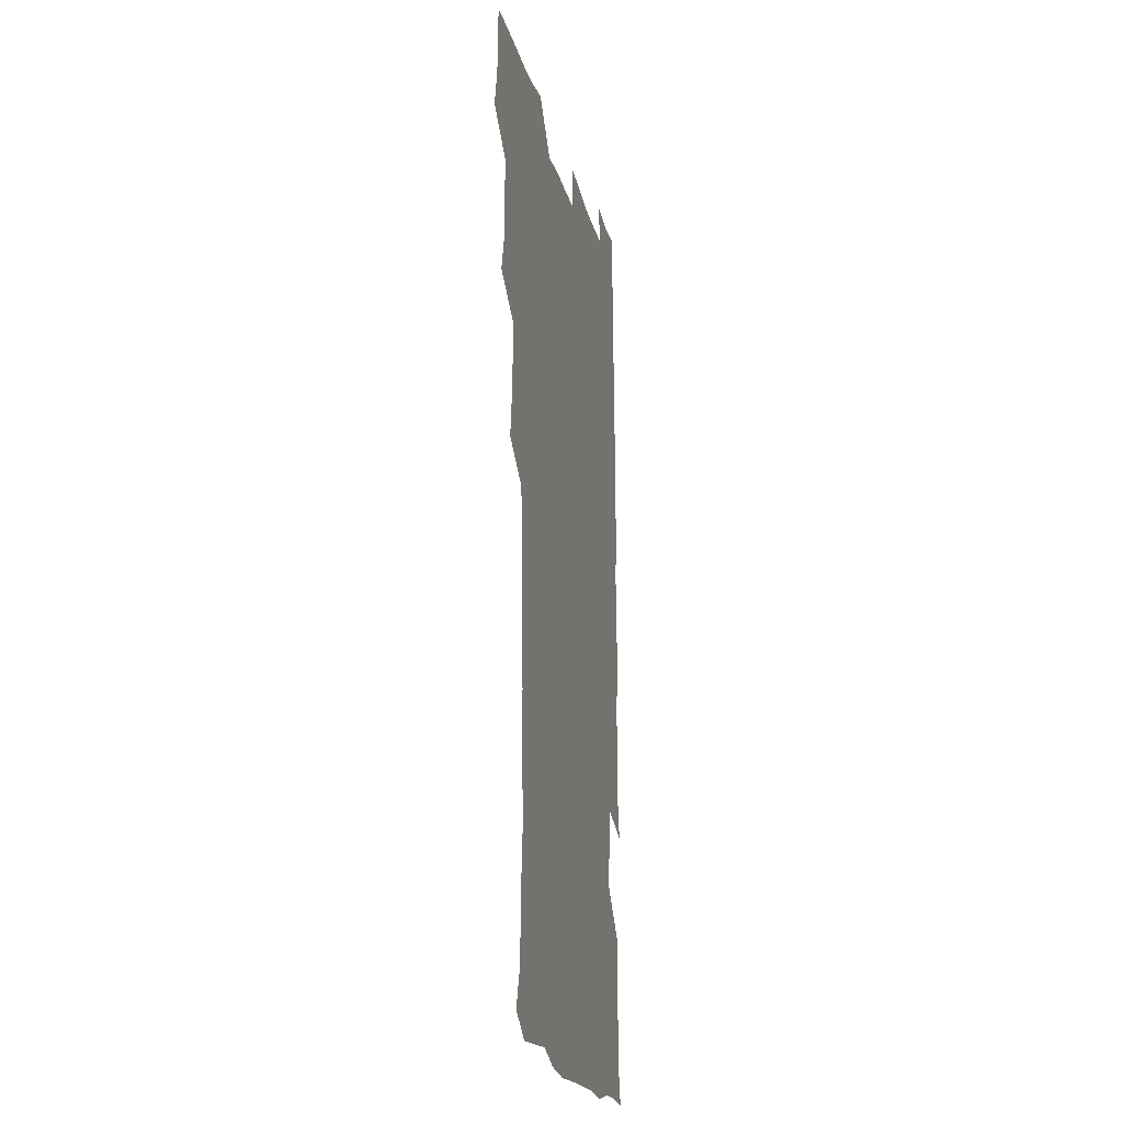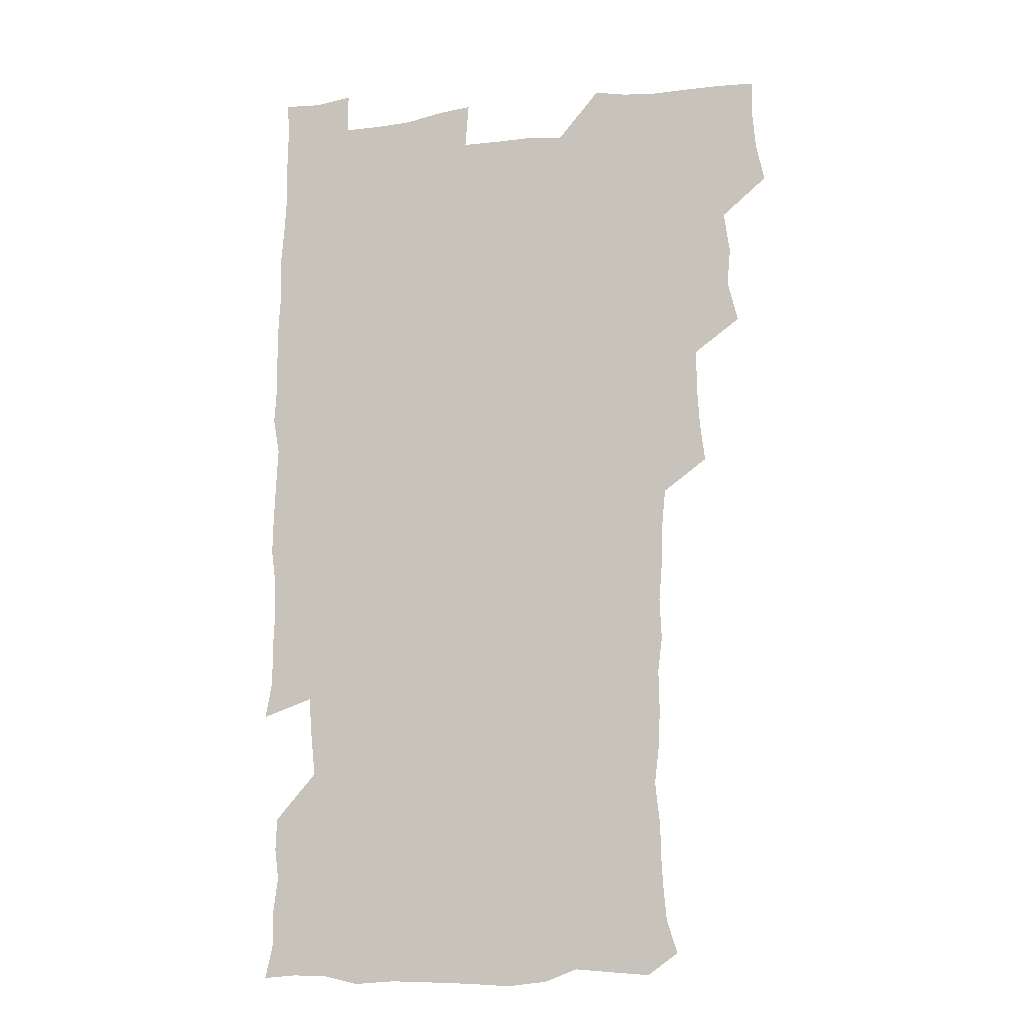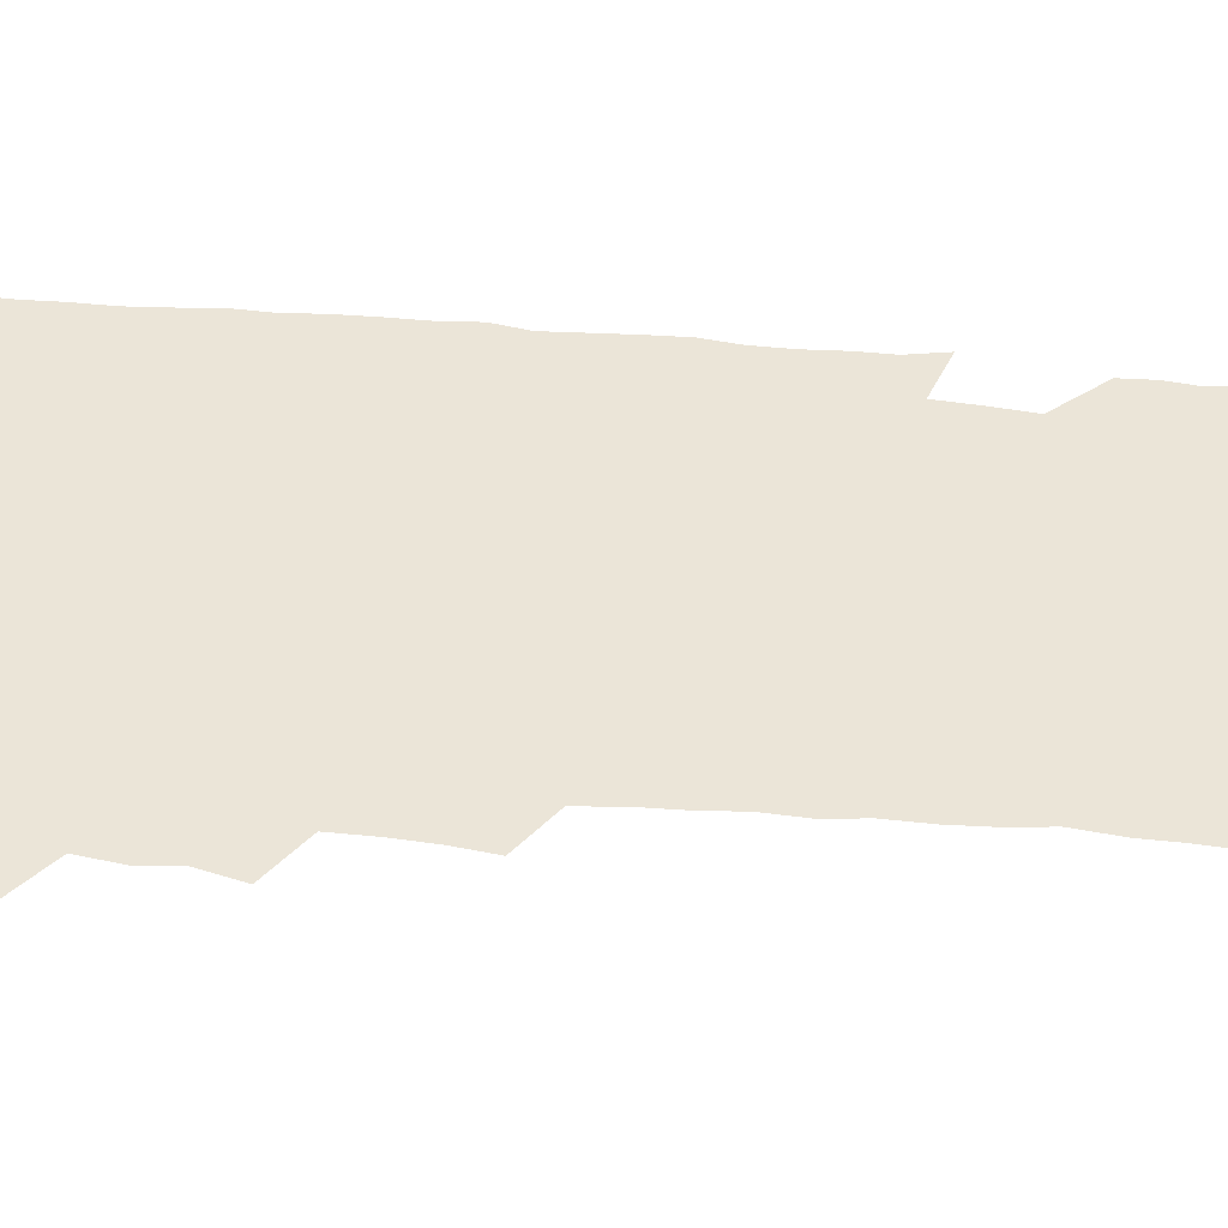
<metadata>
{"format":"obj","ext":"obj","renderer":"f3d","projection":"perspective","resolution":1024,"background":"white","views":[{"elev":-20.2,"azim":-77.4,"up":"+Y"},{"elev":-11.2,"azim":-163.0,"up":"+Y"},{"elev":45.6,"azim":-84.1,"up":"+Z"}]}
</metadata>
<code>
v 476.5 525 0
v 479.8 540.2 0
v 481.2 555.1 0
v 480.8 570.3 0
v 489.8 461.2 0
v 494 478.1 0
v 492.7 493.1 0
v 495 509.8 0
v 495.6 525.1 0
v 497.5 540 0
v 497 555 0
v 495.8 571 0
v 505.6 399.2 0
v 507.6 415 0
v 508.6 431 0
v 508.8 447.8 0
v 510 464.3 0
v 510.9 479.9 0
v 511.3 495.2 0
v 510.5 510 0
v 513.4 525.5 0
v 512.8 540 0
v 512 554.9 0
v 510.8 571.1 0
v 521.2 188.4 0
v 525.5 201.7 0
v 526.7 214.1 0
v 527.6 227.7 0
v 527.9 241.4 0
v 529.8 259.2 0
v 528.1 274.2 0
v 527.4 290 0
v 527.8 307 0
v 526 321.5 0
v 526.8 338 0
v 525.6 353.2 0
v 525.2 370 0
v 523.7 386.1 0
v 525.3 403.3 0
v 526.6 419.7 0
v 526.4 434.9 0
v 527.3 450.8 0
v 526.7 465.6 0
v 528 481.2 0
v 528.5 496 0
v 527.3 510.7 0
v 527.9 525.3 0
v 527.5 540 0
v 526.7 555 0
v 525.7 571 0
v 533.8 179.3 0
v 540.5 194.7 0
v 541.1 206.7 0
v 542.6 220.8 0
v 546.1 238 0
v 545.2 252.5 0
v 545.5 267.8 0
v 543.7 281.5 0
v 543.5 296.8 0
v 544 313.3 0
v 543.9 328.9 0
v 543.6 344.2 0
v 542.1 358.6 0
v 543.3 375.5 0
v 541.6 389.9 0
v 541.7 405.5 0
v 542.4 421.3 0
v 541.9 436.1 0
v 542.1 451.3 0
v 543.1 466.8 0
v 542.5 481.2 0
v 543.4 496.3 0
v 544.4 510.7 0
v 543.6 524.9 0
v 542.2 540.2 0
v 540.8 556.4 0
v 539.9 572.2 0
v 548 180.2 0
v 553.2 194.5 0
v 556.9 210.4 0
v 560 227.5 0
v 560.2 242.1 0
v 561.2 258.2 0
v 560.7 272.4 0
v 559.8 286.7 0
v 558.5 300.5 0
v 558.6 315.9 0
v 558.8 331.7 0
v 557.7 345.9 0
v 558.5 362.3 0
v 558.2 377.2 0
v 556.9 391.3 0
v 557 406.7 0
v 557.5 422 0
v 557.9 437.4 0
v 558.2 452.4 0
v 558 467 0
v 558.2 481.9 0
v 558.3 496.4 0
v 558.4 510.7 0
v 557.9 525 0
v 557.1 539.9 0
v 556.1 554.8 0
v 553.1 574.7 0
v 565.2 181.5 0
v 569.3 196.4 0
v 573.6 214.9 0
v 574.8 230.5 0
v 574.6 244.4 0
v 574.6 259.2 0
v 574.1 273.3 0
v 573.8 288.1 0
v 572.5 301.5 0
v 573.8 319.1 0
v 573.3 333.2 0
v 572.1 346.9 0
v 573.3 363.9 0
v 571.9 377.4 0
v 573.4 394.1 0
v 573.1 408.5 0
v 572.6 422.7 0
v 572.7 437.8 0
v 572.9 452.7 0
v 571.8 466.7 0
v 572.6 481.9 0
v 573 496.5 0
v 572.6 510.9 0
v 572 525.5 0
v 572.1 539.5 0
v 570.4 554.9 0
v 578.8 176.2 0
v 585 198 0
v 587.9 215.1 0
v 588.1 229.9 0
v 588.2 244.6 0
v 588.1 259.2 0
v 588.4 274.8 0
v 587.7 288.5 0
v 587.3 303.1 0
v 587.6 318.8 0
v 587.3 333.6 0
v 587.5 349.1 0
v 587.5 364.3 0
v 587.4 379.2 0
v 587.4 393.9 0
v 586.8 407.6 0
v 587.4 423.6 0
v 586.7 437.5 0
v 587.3 452.8 0
v 586.9 467.3 0
v 587 481.8 0
v 587.3 496.4 0
v 587.3 510.8 0
v 587 525.4 0
v 586.5 540.2 0
v 585.3 556.4 0
v 595.2 174.2 0
v 599.2 195.1 0
v 602.3 217.3 0
v 602.6 231.8 0
v 602.6 246.1 0
v 602.2 259.9 0
v 602.2 274.4 0
v 602.2 290.1 0
v 602.3 305.5 0
v 601.9 319.4 0
v 602.1 335.2 0
v 602 350.1 0
v 601.9 364.8 0
v 601.8 379.4 0
v 601.7 394.1 0
v 601.8 408.9 0
v 601.8 423.8 0
v 602.1 439 0
v 601.8 453.1 0
v 601.9 467.8 0
v 601.9 482.1 0
v 601.6 496.5 0
v 601.9 510.9 0
v 601.7 525.6 0
v 601.3 540.8 0
v 601 556.4 0
v 612.8 175 0
v 615 195.8 0
v 616 216.2 0
v 616.3 231.1 0
v 616.2 246.1 0
v 616.1 258.6 0
v 616.4 276 0
v 616.3 289.6 0
v 616.2 304.7 0
v 616.1 320 0
v 616.3 336.2 0
v 616.2 350.2 0
v 616.1 364.5 0
v 616 378.7 0
v 616 393.8 0
v 616 407.9 0
v 616.1 423.6 0
v 616.2 438.5 0
v 616.2 452.9 0
v 616.2 467.7 0
v 616.2 482.1 0
v 616.5 496.6 0
v 616.5 511.1 0
v 616.6 525.4 0
v 616.5 540 0
v 616.4 556.6 0
v 614.9 575.1 0
v 630.5 175.5 0
v 630.6 197.2 0
v 630.3 215.5 0
v 630.2 231.1 0
v 630.2 245.3 0
v 630.4 261.1 0
v 630.4 275.9 0
v 630.4 290 0
v 630.4 304.3 0
v 630.4 318.4 0
v 630.2 335.3 0
v 630.2 350.3 0
v 630.2 364.7 0
v 630.3 380 0
v 630.3 393.9 0
v 630.4 408.7 0
v 630.5 423.2 0
v 630.4 438.6 0
v 630.5 452.7 0
v 630.4 467.9 0
v 630.6 482 0
v 630.7 496.5 0
v 631 511 0
v 631.2 525.5 0
v 631.1 540.5 0
v 631 555.4 0
v 628.7 573.9 0
v 647.9 175.8 0
v 645.6 197.6 0
v 644.6 215.1 0
v 644.4 229.8 0
v 644 245.4 0
v 644.5 259.6 0
v 644.2 275.4 0
v 644.2 290.4 0
v 644.5 303.9 0
v 644.3 321.3 0
v 644.3 335.4 0
v 644.3 350 0
v 644.5 364.4 0
v 644.4 379.3 0
v 644.5 393.9 0
v 644.3 408.9 0
v 645 422.6 0
v 644.5 438.3 0
v 644.9 452.7 0
v 644.6 467.8 0
v 644.7 482.2 0
v 645.3 496.5 0
v 645.5 511 0
v 645.9 525.4 0
v 646.2 539.7 0
v 645.7 555 0
v 644.6 571.1 0
v 664.8 174.5 0
v 660.6 196.5 0
v 658.8 214.4 0
v 658.4 229.1 0
v 659.1 242.3 0
v 658 259.2 0
v 658.3 273.8 0
v 658.5 289 0
v 658.6 304.6 0
v 658.7 319.4 0
v 658.7 334.2 0
v 658.8 348.8 0
v 658.6 364 0
v 658.5 378.9 0
v 658.7 393.6 0
v 658.7 408.3 0
v 658.9 422.9 0
v 660.6 436.6 0
v 659.4 452.6 0
v 660.1 466.8 0
v 659.6 481.8 0
v 659.5 496.6 0
v 659.3 510.9 0
v 660.8 525.4 0
v 660.5 540 0
v 660.5 554.8 0
v 660 570.6 0
v 679.6 177.7 0
v 676.7 193.7 0
v 673.5 212.2 0
v 673.1 226.9 0
v 672.3 242.4 0
v 672.2 256.5 0
v 672.3 271.3 0
v 672.9 287 0
v 673.9 302.1 0
v 673 317.9 0
v 674.5 331.2 0
v 673.3 347.6 0
v 673.5 362.3 0
v 673.5 377.2 0
v 674.4 391.6 0
v 673.7 407.1 0
v 673.4 422.4 0
v 674.2 436.8 0
v 673.7 452.2 0
v 674.2 466.7 0
v 673.9 481.7 0
v 674 496.3 0
v 676.5 510.9 0
v 675.8 525.6 0
v 675.3 540.4 0
v 675.4 555.1 0
v 675.4 570.7 0
v 675.3 587.3 0
v 694.1 178 0
v 689.9 195 0
v 688.2 210.1 0
v 688.2 223.8 0
v 686.8 239.5 0
v 685.6 254 0
v 686.3 266.1 0
v 688 282.1 0
v 689.4 299.9 0
v 688.2 315.3 0
v 688.1 330.3 0
v 688.1 345.3 0
v 688.5 360.1 0
v 688.7 375.1 0
v 689.8 389.4 0
v 689.3 405 0
v 689.2 420.3 0
v 690 435.2 0
v 689.3 450.6 0
v 689.1 465.7 0
v 690.5 480.2 0
v 689.8 495.4 0
v 691.3 510.1 0
v 690.4 525.8 0
v 690.3 540.5 0
v 689.9 555 0
v 690.4 570 0
v 690.8 585.2 0
v 708 176.7 0
v 704.5 192.1 0
v 705 204.9 0
v 703 220.1 0
v 704.5 232.7 0
v 704 246.2 0
v 710.8 292.5 0
v 707.9 308.4 0
v 708.1 323 0
v 707.2 338.7 0
v 707.5 354 0
v 709.4 368.6 0
v 709 384 0
v 708.2 399.8 0
v 707.4 416 0
v 709.9 430.6 0
v 708.8 446.6 0
v 709 462.1 0
v 708.8 477.5 0
v 707.7 493.4 0
v 708.3 508.3 0
v 706.9 524.4 0
v 705.9 540.3 0
v 706.2 555.5 0
v 705.8 570.5 0
v 706.3 586.2 0
f 8 9 1
f 1 9 2
f 9 10 2
f 2 10 3
f 10 11 3
f 3 11 4
f 11 12 4
f 16 17 5
f 5 17 6
f 17 18 6
f 6 18 7
f 18 19 7
f 7 19 8
f 19 20 8
f 8 20 9
f 20 21 9
f 9 21 10
f 21 22 10
f 10 22 11
f 22 23 11
f 11 23 12
f 23 24 12
f 38 39 13
f 13 39 14
f 39 40 14
f 14 40 15
f 40 41 15
f 15 41 16
f 41 42 16
f 16 42 17
f 42 43 17
f 17 43 18
f 43 44 18
f 18 44 19
f 44 45 19
f 19 45 20
f 45 46 20
f 20 46 21
f 46 47 21
f 21 47 22
f 47 48 22
f 22 48 23
f 48 49 23
f 23 49 24
f 49 50 24
f 51 52 25
f 25 52 26
f 52 53 26
f 26 53 27
f 53 54 27
f 27 54 28
f 54 55 28
f 28 55 29
f 55 56 29
f 29 56 30
f 56 57 30
f 30 57 31
f 57 58 31
f 31 58 32
f 58 59 32
f 32 59 33
f 59 60 33
f 33 60 34
f 60 61 34
f 34 61 35
f 61 62 35
f 35 62 36
f 62 63 36
f 36 63 37
f 63 64 37
f 37 64 38
f 64 65 38
f 38 65 39
f 65 66 39
f 39 66 40
f 66 67 40
f 40 67 41
f 67 68 41
f 41 68 42
f 68 69 42
f 42 69 43
f 69 70 43
f 43 70 44
f 70 71 44
f 44 71 45
f 71 72 45
f 45 72 46
f 72 73 46
f 46 73 47
f 73 74 47
f 47 74 48
f 74 75 48
f 48 75 49
f 75 76 49
f 49 76 50
f 76 77 50
f 51 78 52
f 78 79 52
f 52 79 53
f 79 80 53
f 53 80 54
f 80 81 54
f 54 81 55
f 81 82 55
f 55 82 56
f 82 83 56
f 56 83 57
f 83 84 57
f 57 84 58
f 84 85 58
f 58 85 59
f 85 86 59
f 59 86 60
f 86 87 60
f 60 87 61
f 87 88 61
f 61 88 62
f 88 89 62
f 62 89 63
f 89 90 63
f 63 90 64
f 90 91 64
f 64 91 65
f 91 92 65
f 65 92 66
f 92 93 66
f 66 93 67
f 93 94 67
f 67 94 68
f 94 95 68
f 68 95 69
f 95 96 69
f 69 96 70
f 96 97 70
f 70 97 71
f 97 98 71
f 71 98 72
f 98 99 72
f 72 99 73
f 99 100 73
f 73 100 74
f 100 101 74
f 74 101 75
f 101 102 75
f 75 102 76
f 102 103 76
f 76 103 77
f 103 104 77
f 78 105 79
f 105 106 79
f 79 106 80
f 106 107 80
f 80 107 81
f 107 108 81
f 81 108 82
f 108 109 82
f 82 109 83
f 109 110 83
f 83 110 84
f 110 111 84
f 84 111 85
f 111 112 85
f 85 112 86
f 112 113 86
f 86 113 87
f 113 114 87
f 87 114 88
f 114 115 88
f 88 115 89
f 115 116 89
f 89 116 90
f 116 117 90
f 90 117 91
f 117 118 91
f 91 118 92
f 118 119 92
f 92 119 93
f 119 120 93
f 93 120 94
f 120 121 94
f 94 121 95
f 121 122 95
f 95 122 96
f 122 123 96
f 96 123 97
f 123 124 97
f 97 124 98
f 124 125 98
f 98 125 99
f 125 126 99
f 99 126 100
f 126 127 100
f 100 127 101
f 127 128 101
f 101 128 102
f 128 129 102
f 102 129 103
f 129 130 103
f 103 130 104
f 105 131 106
f 131 132 106
f 106 132 107
f 132 133 107
f 107 133 108
f 133 134 108
f 108 134 109
f 134 135 109
f 109 135 110
f 135 136 110
f 110 136 111
f 136 137 111
f 111 137 112
f 137 138 112
f 112 138 113
f 138 139 113
f 113 139 114
f 139 140 114
f 114 140 115
f 140 141 115
f 115 141 116
f 141 142 116
f 116 142 117
f 142 143 117
f 117 143 118
f 143 144 118
f 118 144 119
f 144 145 119
f 119 145 120
f 145 146 120
f 120 146 121
f 146 147 121
f 121 147 122
f 147 148 122
f 122 148 123
f 148 149 123
f 123 149 124
f 149 150 124
f 124 150 125
f 150 151 125
f 125 151 126
f 151 152 126
f 126 152 127
f 152 153 127
f 127 153 128
f 153 154 128
f 128 154 129
f 154 155 129
f 129 155 130
f 155 156 130
f 131 157 132
f 157 158 132
f 132 158 133
f 158 159 133
f 133 159 134
f 159 160 134
f 134 160 135
f 160 161 135
f 135 161 136
f 161 162 136
f 136 162 137
f 162 163 137
f 137 163 138
f 163 164 138
f 138 164 139
f 164 165 139
f 139 165 140
f 165 166 140
f 140 166 141
f 166 167 141
f 141 167 142
f 167 168 142
f 142 168 143
f 168 169 143
f 143 169 144
f 169 170 144
f 144 170 145
f 170 171 145
f 145 171 146
f 171 172 146
f 146 172 147
f 172 173 147
f 147 173 148
f 173 174 148
f 148 174 149
f 174 175 149
f 149 175 150
f 175 176 150
f 150 176 151
f 176 177 151
f 151 177 152
f 177 178 152
f 152 178 153
f 178 179 153
f 153 179 154
f 179 180 154
f 154 180 155
f 180 181 155
f 155 181 156
f 181 182 156
f 157 183 158
f 183 184 158
f 158 184 159
f 184 185 159
f 159 185 160
f 185 186 160
f 160 186 161
f 186 187 161
f 161 187 162
f 187 188 162
f 162 188 163
f 188 189 163
f 163 189 164
f 189 190 164
f 164 190 165
f 190 191 165
f 165 191 166
f 191 192 166
f 166 192 167
f 192 193 167
f 167 193 168
f 193 194 168
f 168 194 169
f 194 195 169
f 169 195 170
f 195 196 170
f 170 196 171
f 196 197 171
f 171 197 172
f 197 198 172
f 172 198 173
f 198 199 173
f 173 199 174
f 199 200 174
f 174 200 175
f 200 201 175
f 175 201 176
f 201 202 176
f 176 202 177
f 202 203 177
f 177 203 178
f 203 204 178
f 178 204 179
f 204 205 179
f 179 205 180
f 205 206 180
f 180 206 181
f 206 207 181
f 181 207 182
f 207 208 182
f 183 210 184
f 210 211 184
f 184 211 185
f 211 212 185
f 185 212 186
f 212 213 186
f 186 213 187
f 213 214 187
f 187 214 188
f 214 215 188
f 188 215 189
f 215 216 189
f 189 216 190
f 216 217 190
f 190 217 191
f 217 218 191
f 191 218 192
f 218 219 192
f 192 219 193
f 219 220 193
f 193 220 194
f 220 221 194
f 194 221 195
f 221 222 195
f 195 222 196
f 222 223 196
f 196 223 197
f 223 224 197
f 197 224 198
f 224 225 198
f 198 225 199
f 225 226 199
f 199 226 200
f 226 227 200
f 200 227 201
f 227 228 201
f 201 228 202
f 228 229 202
f 202 229 203
f 229 230 203
f 203 230 204
f 230 231 204
f 204 231 205
f 231 232 205
f 205 232 206
f 232 233 206
f 206 233 207
f 233 234 207
f 207 234 208
f 234 235 208
f 208 235 209
f 235 236 209
f 210 237 211
f 237 238 211
f 211 238 212
f 238 239 212
f 212 239 213
f 239 240 213
f 213 240 214
f 240 241 214
f 214 241 215
f 241 242 215
f 215 242 216
f 242 243 216
f 216 243 217
f 243 244 217
f 217 244 218
f 244 245 218
f 218 245 219
f 245 246 219
f 219 246 220
f 246 247 220
f 220 247 221
f 247 248 221
f 221 248 222
f 248 249 222
f 222 249 223
f 249 250 223
f 223 250 224
f 250 251 224
f 224 251 225
f 251 252 225
f 225 252 226
f 252 253 226
f 226 253 227
f 253 254 227
f 227 254 228
f 254 255 228
f 228 255 229
f 255 256 229
f 229 256 230
f 256 257 230
f 230 257 231
f 257 258 231
f 231 258 232
f 258 259 232
f 232 259 233
f 259 260 233
f 233 260 234
f 260 261 234
f 234 261 235
f 261 262 235
f 235 262 236
f 262 263 236
f 237 264 238
f 264 265 238
f 238 265 239
f 265 266 239
f 239 266 240
f 266 267 240
f 240 267 241
f 267 268 241
f 241 268 242
f 268 269 242
f 242 269 243
f 269 270 243
f 243 270 244
f 270 271 244
f 244 271 245
f 271 272 245
f 245 272 246
f 272 273 246
f 246 273 247
f 273 274 247
f 247 274 248
f 274 275 248
f 248 275 249
f 275 276 249
f 249 276 250
f 276 277 250
f 250 277 251
f 277 278 251
f 251 278 252
f 278 279 252
f 252 279 253
f 279 280 253
f 253 280 254
f 280 281 254
f 254 281 255
f 281 282 255
f 255 282 256
f 282 283 256
f 256 283 257
f 283 284 257
f 257 284 258
f 284 285 258
f 258 285 259
f 285 286 259
f 259 286 260
f 286 287 260
f 260 287 261
f 287 288 261
f 261 288 262
f 288 289 262
f 262 289 263
f 289 290 263
f 264 291 265
f 291 292 265
f 265 292 266
f 292 293 266
f 266 293 267
f 293 294 267
f 267 294 268
f 294 295 268
f 268 295 269
f 295 296 269
f 269 296 270
f 296 297 270
f 270 297 271
f 297 298 271
f 271 298 272
f 298 299 272
f 272 299 273
f 299 300 273
f 273 300 274
f 300 301 274
f 274 301 275
f 301 302 275
f 275 302 276
f 302 303 276
f 276 303 277
f 303 304 277
f 277 304 278
f 304 305 278
f 278 305 279
f 305 306 279
f 279 306 280
f 306 307 280
f 280 307 281
f 307 308 281
f 281 308 282
f 308 309 282
f 282 309 283
f 309 310 283
f 283 310 284
f 310 311 284
f 284 311 285
f 311 312 285
f 285 312 286
f 312 313 286
f 286 313 287
f 313 314 287
f 287 314 288
f 314 315 288
f 288 315 289
f 315 316 289
f 289 316 290
f 316 317 290
f 291 319 292
f 319 320 292
f 292 320 293
f 320 321 293
f 293 321 294
f 321 322 294
f 294 322 295
f 322 323 295
f 295 323 296
f 323 324 296
f 296 324 297
f 324 325 297
f 297 325 298
f 325 326 298
f 298 326 299
f 326 327 299
f 299 327 300
f 327 328 300
f 300 328 301
f 328 329 301
f 301 329 302
f 329 330 302
f 302 330 303
f 330 331 303
f 303 331 304
f 331 332 304
f 304 332 305
f 332 333 305
f 305 333 306
f 333 334 306
f 306 334 307
f 334 335 307
f 307 335 308
f 335 336 308
f 308 336 309
f 336 337 309
f 309 337 310
f 337 338 310
f 310 338 311
f 338 339 311
f 311 339 312
f 339 340 312
f 312 340 313
f 340 341 313
f 313 341 314
f 341 342 314
f 314 342 315
f 342 343 315
f 315 343 316
f 343 344 316
f 316 344 317
f 344 345 317
f 317 345 318
f 345 346 318
f 319 347 320
f 347 348 320
f 320 348 321
f 348 349 321
f 321 349 322
f 349 350 322
f 322 350 323
f 350 351 323
f 323 351 324
f 351 352 324
f 324 352 325
f 327 353 328
f 353 354 328
f 328 354 329
f 354 355 329
f 329 355 330
f 355 356 330
f 330 356 331
f 356 357 331
f 331 357 332
f 357 358 332
f 332 358 333
f 358 359 333
f 333 359 334
f 359 360 334
f 334 360 335
f 360 361 335
f 335 361 336
f 361 362 336
f 336 362 337
f 362 363 337
f 337 363 338
f 363 364 338
f 338 364 339
f 364 365 339
f 339 365 340
f 365 366 340
f 340 366 341
f 366 367 341
f 341 367 342
f 367 368 342
f 342 368 343
f 368 369 343
f 343 369 344
f 369 370 344
f 344 370 345
f 370 371 345
f 345 371 346
f 371 372 346

</code>
